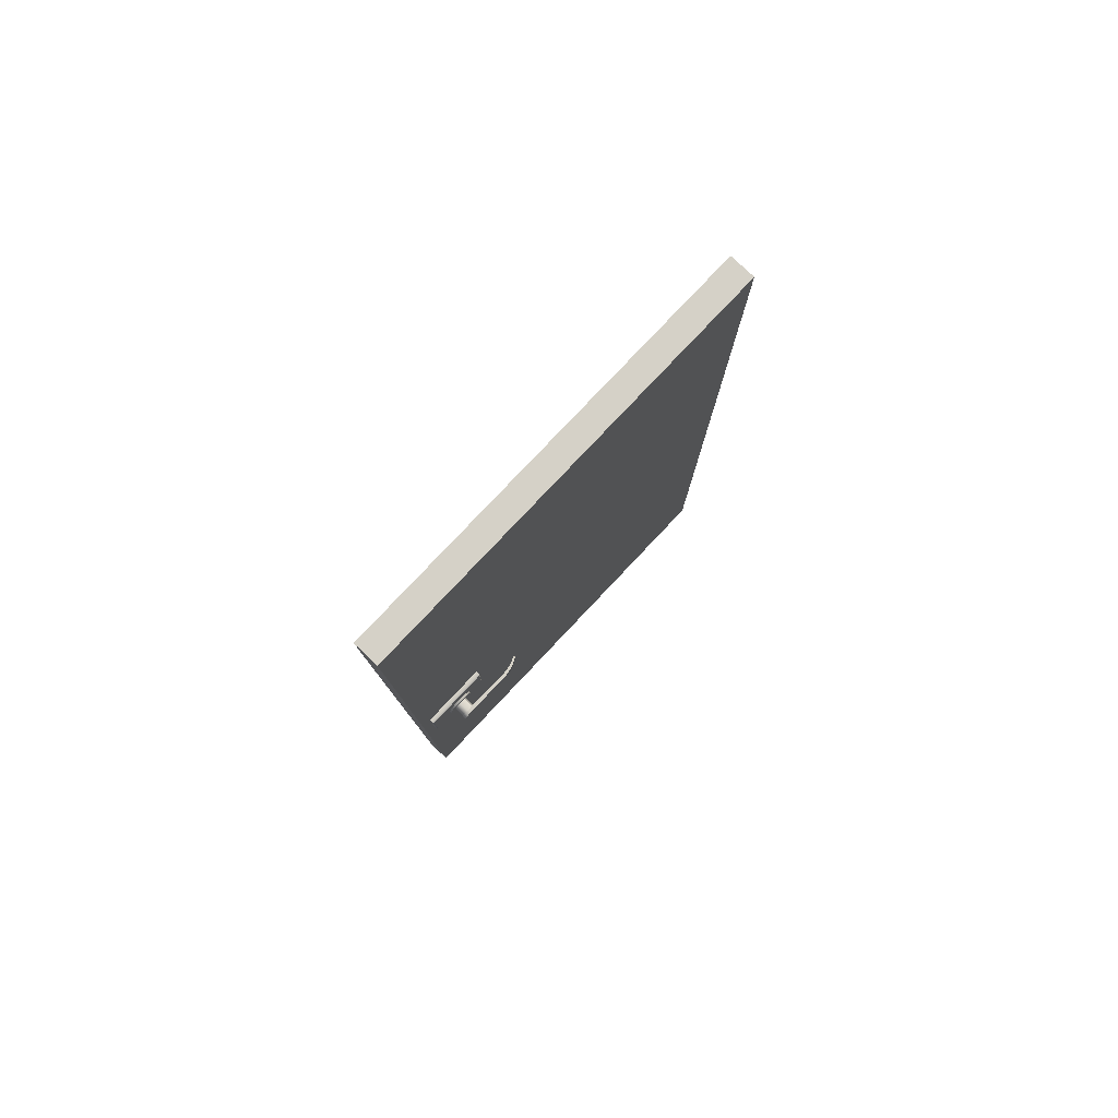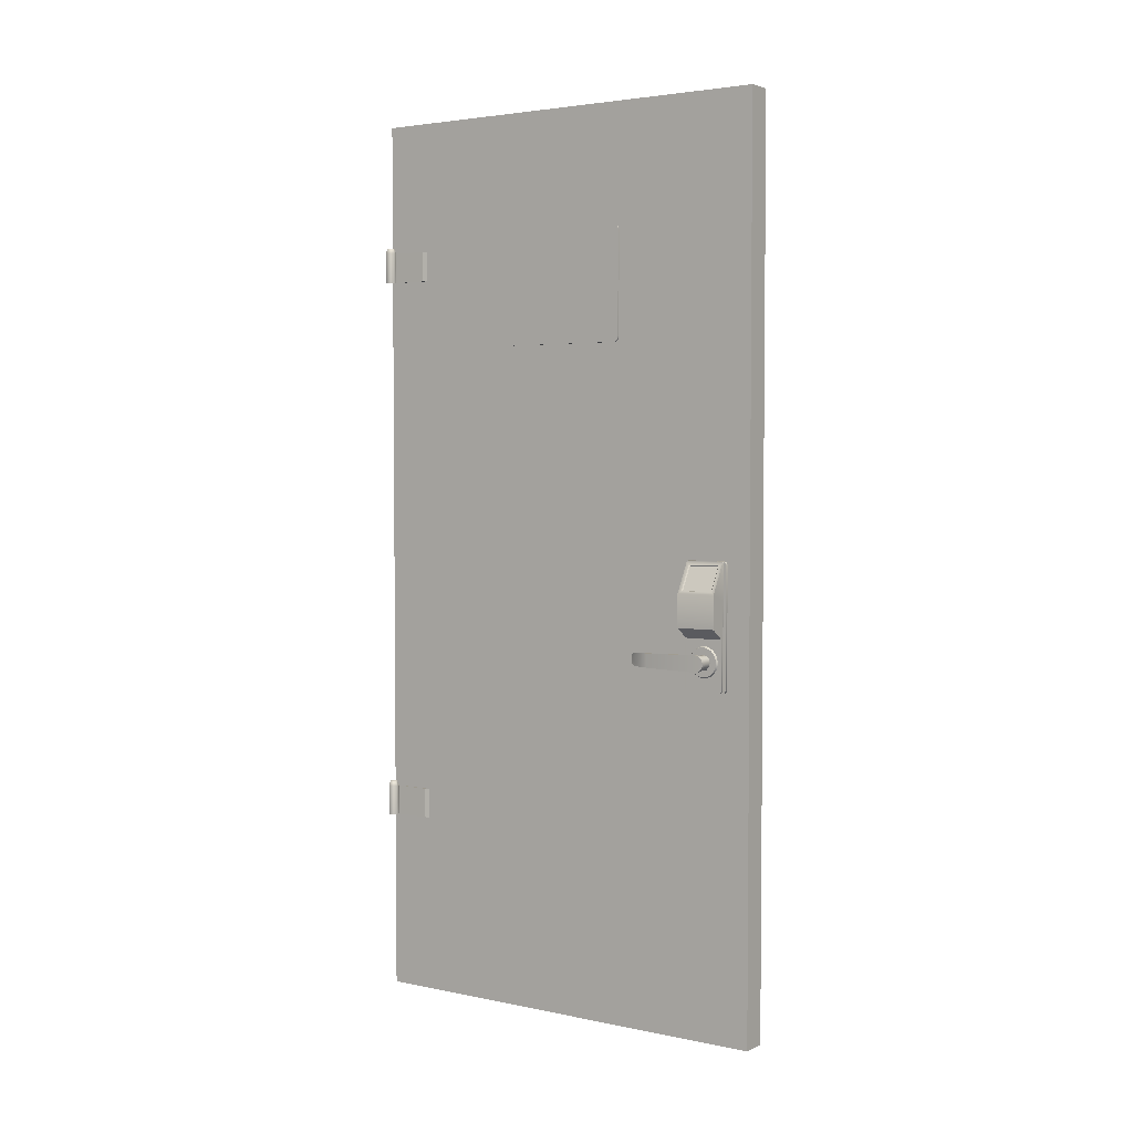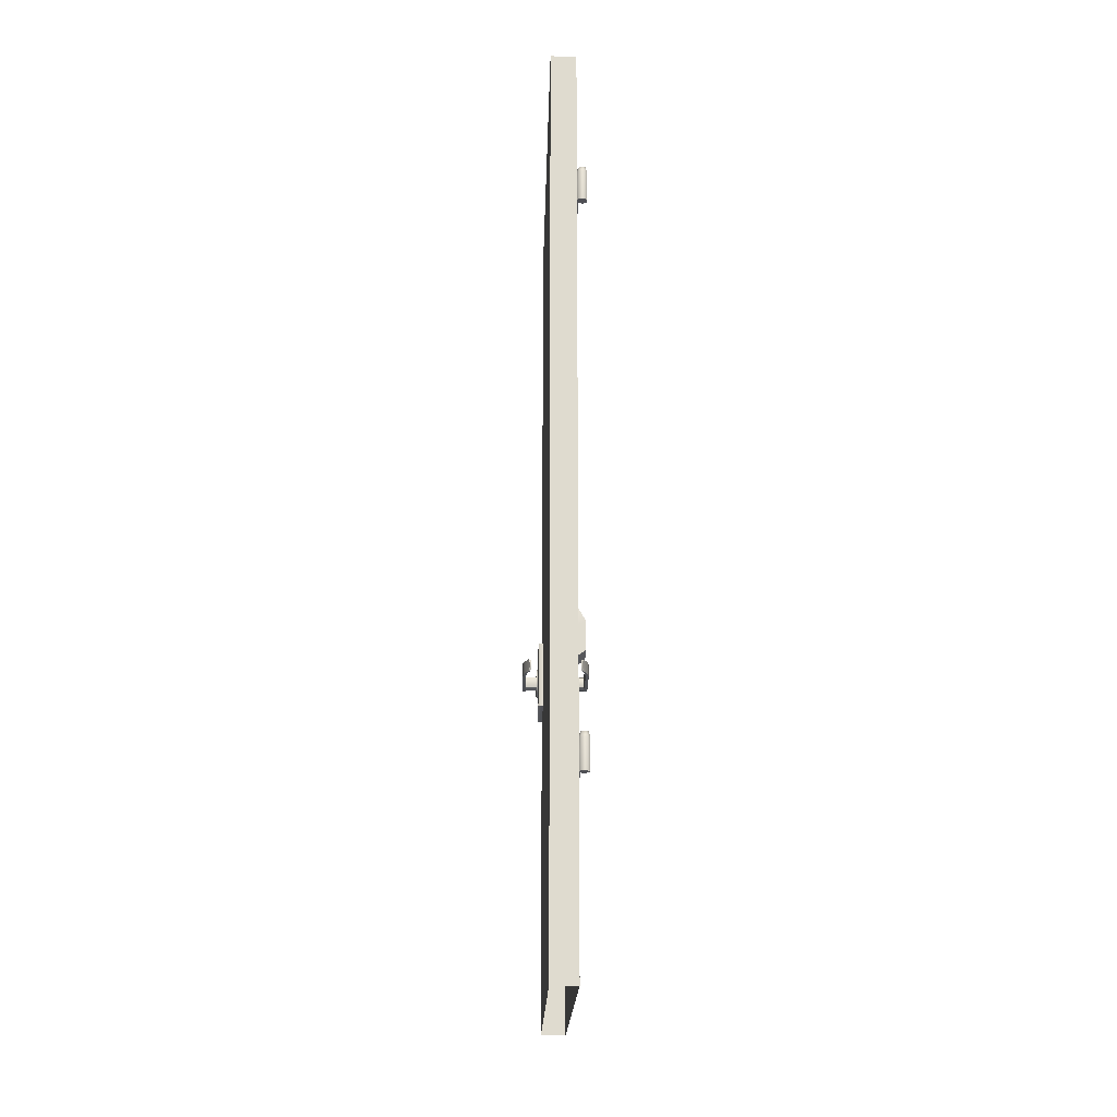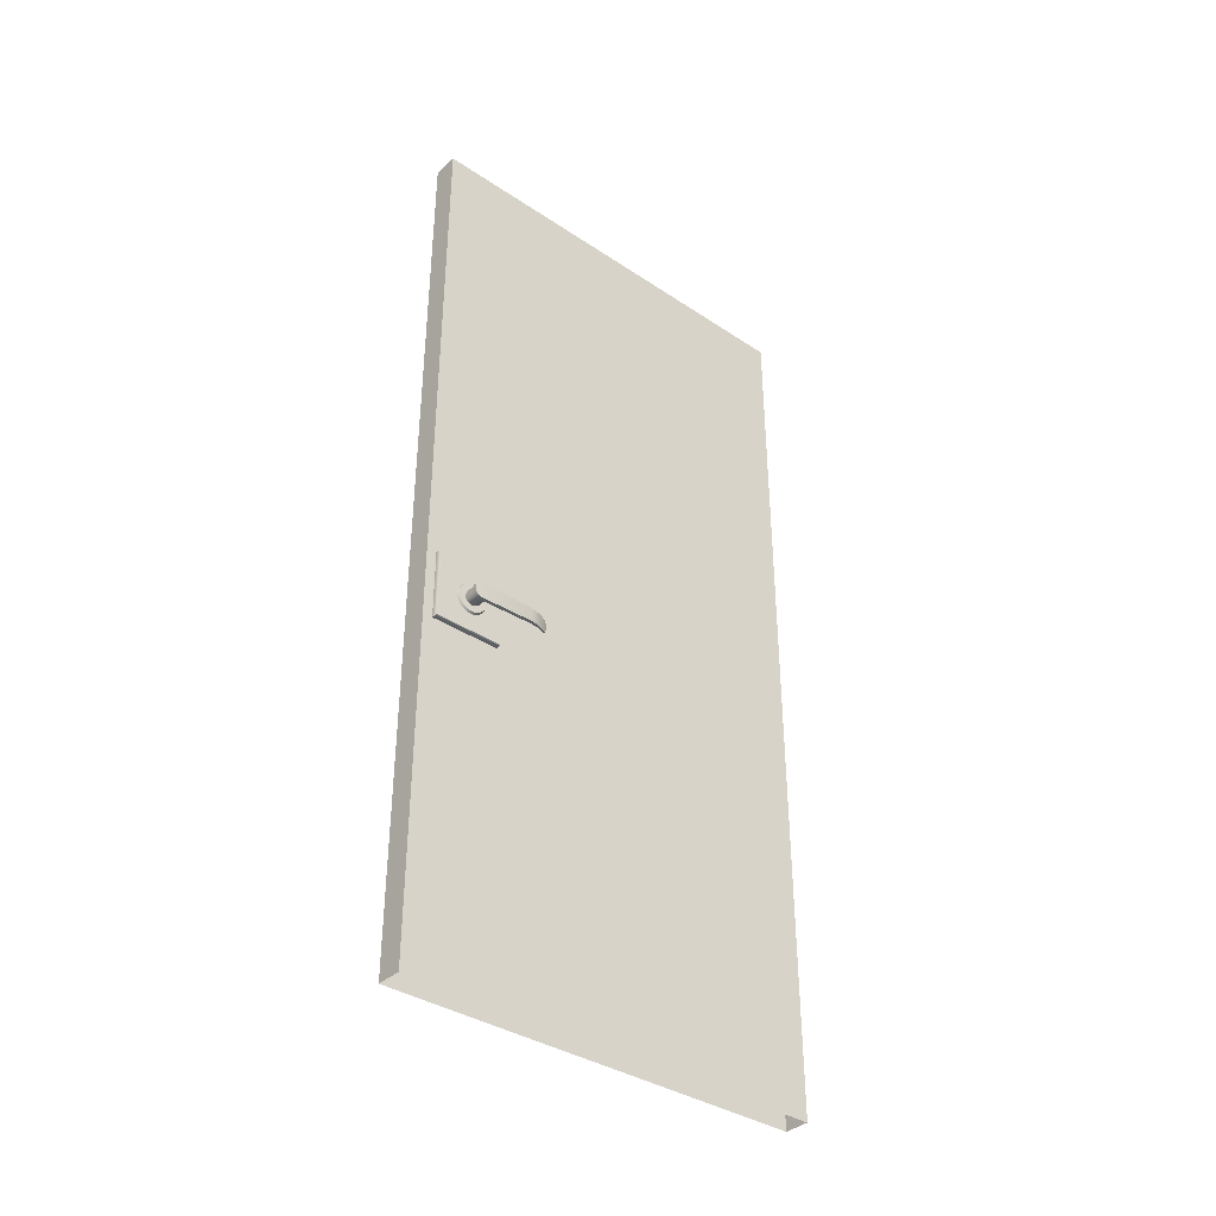
<metadata>
{"format":"obj","ext":"obj","renderer":"f3d","projection":"perspective","resolution":1024,"background":"white","views":[{"elev":79.6,"azim":43.4,"up":"+Y"},{"elev":3.4,"azim":-55.4,"up":"+Y"},{"elev":-19.4,"azim":178.6,"up":"+Y"},{"elev":-36.9,"azim":49.4,"up":"+Y"}]}
</metadata>
<code>
v  0.4986 90.77 104.1
v  -0.1357 90.71 104.1
v  -0.1357 90.19 103.8
v  0.4989 90.19 103.8
v  0.0611 122.7 103.7
v  0.0611 122.5 104
v  0.4985 122.5 104
v  0.4985 122.7 103.7
v  0.0611 122.3 104.1
v  0.4986 90.77 94
v  0.4989 90.19 94.37
v  -0.1357 90.19 94.37
v  -0.1357 90.71 94
v  0.0611 122.7 94.4
v  0.4985 122.7 94.4
v  0.4985 122.5 94.12
v  0.0611 122.5 94.12
v  0.0611 122.3 94
v  -3.81 115.4 94.83
v  -0.3108 121.6 94.83
v  -4.182 114.7 94
v  -4.182 114.7 104.1
v  -3.81 115.4 103.3
v  -0.182 121.3 95.07
v  -3.507 115.4 95.07
v  -3.507 115.4 103.1
v  -0.182 121.3 103.1
v  -0.3108 121.6 103.3
v  -0.1357 103.5 104.1
v  -4.182 106.2 104.1
v  -4.182 106.2 94
v  -0.1357 103.5 94
v  1.335 113 104.9
v  1.335 121.9 104.9
v  0.4985 121.9 104.9
v  0.4985 113 104.9
v  0.4985 122.3 104.1
v  0.4985 113 104.1
v  0.4991 90.32 104.5
v  1.335 90.19 103.8
v  1.335 90.32 104.5
v  0.4985 90.77 104.9
v  1.335 90.77 104.9
v  0.4985 122.4 104.7
v  1.335 122.4 104.7
v  0.4985 122.7 104.2
v  1.335 122.7 104.2
v  1.335 122.7 93.99
v  1.335 113 93.24
v  0.4985 113 93.24
v  0.4985 121.9 93.24
v  1.335 121.9 93.24
v  0.4985 113 94
v  0.4985 122.3 94
v  0.4991 90.32 93.66
v  1.335 90.32 93.66
v  1.335 90.19 94.37
v  0.4985 90.77 93.24
v  1.335 90.77 93.24
v  0.4985 122.4 93.48
v  1.335 122.4 93.48
v  0.4985 122.7 93.99
v  -0.1403 97.72 103.2
v  -0.1403 99.47 102.8
v  -0.6329 99.35 102.5
v  -0.6329 97.72 102.9
v  -0.1403 100.9 101.6
v  -0.6329 100.7 101.5
v  -0.1403 101.6 100
v  -0.6329 101.4 99.97
v  -0.1403 101.6 98.24
v  -0.6329 101.4 98.3
v  -0.1403 100.9 96.63
v  -0.6329 100.7 96.8
v  -0.1403 99.47 95.51
v  -0.6329 99.35 95.75
v  -0.1403 97.72 95.11
v  -0.6329 97.72 95.38
v  -0.1403 95.98 95.51
v  -0.6329 96.09 95.75
v  -0.1403 94.58 96.63
v  -0.6329 94.79 96.8
v  -0.1403 93.8 98.24
v  -0.6329 94.06 98.3
v  -0.1403 93.8 100
v  -0.6329 94.06 99.97
v  -0.1403 94.58 101.6
v  -0.6329 94.79 101.5
v  -0.1403 95.98 102.8
v  -0.6329 96.09 102.5
v  9.281 97.72 103.2
v  9.774 97.72 102.9
v  9.774 99.35 102.5
v  9.281 99.47 102.8
v  9.774 100.7 101.5
v  9.281 100.9 101.6
v  9.774 101.4 99.97
v  9.281 101.6 100
v  9.774 101.4 98.3
v  9.281 101.6 98.24
v  9.774 100.7 96.8
v  9.281 100.9 96.63
v  9.774 99.35 95.75
v  9.281 99.47 95.51
v  9.774 97.72 95.38
v  9.281 97.72 95.11
v  9.774 96.09 95.75
v  9.281 95.98 95.51
v  9.774 94.79 96.8
v  9.281 94.58 96.63
v  9.774 94.06 98.3
v  9.281 93.8 98.24
v  9.774 94.06 99.97
v  9.281 93.8 100
v  9.774 94.79 101.5
v  9.281 94.58 101.6
v  9.774 96.09 102.5
v  9.281 95.98 102.8
g Object003
f 1 2 3
f 3 4 1
f 5 6 7
f 7 8 5
f 9 6 5
f 10 11 12
f 12 13 10
f 14 15 16
f 16 17 14
f 12 3 2
f 2 13 12
f 12 11 4
f 4 3 12
f 17 18 14
f 18 9 5
f 5 14 18
f 19 20 18
f 18 21 19
f 22 23 19
f 19 21 22
f 24 25 26
f 26 27 24
f 23 22 9
f 9 28 23
f 26 23 28
f 28 27 26
f 29 30 31
f 31 32 29
f 25 24 20
f 20 19 25
f 23 26 25
f 25 19 23
f 21 31 30
f 30 22 21
f 20 28 9
f 9 18 20
f 24 27 28
f 28 20 24
f 33 34 35
f 35 36 33
f 36 35 37
f 37 38 36
f 39 4 40
f 40 41 39
f 42 39 41
f 41 43 42
f 43 33 36
f 36 42 43
f 42 36 38
f 38 1 42
f 1 4 39
f 39 42 1
f 44 35 34
f 34 45 44
f 46 44 45
f 45 47 46
f 8 46 47
f 37 35 44
f 46 37 44
f 7 37 46
f 46 8 7
f 15 8 47
f 47 48 15
f 49 50 51
f 51 52 49
f 50 53 54
f 54 51 50
f 55 56 57
f 57 11 55
f 58 59 56
f 56 55 58
f 59 58 50
f 50 49 59
f 58 10 53
f 53 50 58
f 10 58 55
f 55 11 10
f 60 61 52
f 52 51 60
f 62 48 61
f 61 60 62
f 48 62 15
f 60 51 54
f 60 54 62
f 16 15 62
f 62 54 16
f 63 64 65
f 65 66 63
f 64 67 68
f 68 65 64
f 67 69 70
f 70 68 67
f 69 71 72
f 72 70 69
f 71 73 74
f 74 72 71
f 73 75 76
f 76 74 73
f 75 77 78
f 78 76 75
f 77 79 80
f 80 78 77
f 79 81 82
f 82 80 79
f 81 83 84
f 84 82 81
f 83 85 86
f 86 84 83
f 85 87 88
f 88 86 85
f 87 89 90
f 90 88 87
f 89 63 66
f 66 90 89
f 80 82 84
f 84 86 88
f 88 90 66
f 66 65 68
f 88 66 68
f 68 70 72
f 72 74 76
f 68 72 76
f 88 68 76
f 84 88 76
f 80 84 76
f 80 76 78
f 91 92 93
f 93 94 91
f 94 93 95
f 95 96 94
f 96 95 97
f 97 98 96
f 98 97 99
f 99 100 98
f 100 99 101
f 101 102 100
f 102 101 103
f 103 104 102
f 104 103 105
f 105 106 104
f 106 105 107
f 107 108 106
f 108 107 109
f 109 110 108
f 110 109 111
f 111 112 110
f 112 111 113
f 113 114 112
f 114 113 115
f 115 116 114
f 116 115 117
f 117 118 116
f 118 117 92
f 92 91 118
f 95 93 92
f 92 117 115
f 95 92 115
f 115 113 111
f 111 109 107
f 107 105 103
f 111 107 103
f 115 111 103
f 95 115 103
f 103 101 99
f 95 103 99
f 95 99 97
f 22 38 37
f 37 9 22
f 38 22 30
f 30 29 38
f 29 2 1
f 1 38 29
f 21 18 54
f 54 53 21
f 31 21 53
f 53 32 31
f 32 53 10
f 10 13 32
f 6 9 37
f 37 7 6
f 17 16 54
f 54 18 17
f 32 13 2
f 2 29 32
f 14 5 8
f 8 15 14
f 57 40 4
f 4 11 57
v  7.981 88.93 90.5
v  7.981 2.198 -0.3576
v  7.981 237 -0.3576
v  7.981 107 90.5
v  7.981 237 111.1
v  7.981 107 108.5
v  9.272 89.2 108.2
v  9.272 89.2 90.78
v  9.272 106.8 90.78
v  9.272 106.8 108.2
v  7.981 88.93 108.5
v  7.981 2.198 111.1
v  1.311 2.198 -0.3576
v  1.311 2.198 111.1
v  1.311 237 111.1
v  1.311 237 -0.3576
v  1.445 203 11.99
v  0.9084 203 10.17
v  0.9084 195.2 10.17
v  1.445 195.2 11.99
v  0.9161 203 1.13
v  0.9161 195.2 1.13
v  1.445 57.44 11.99
v  0.9084 57.44 10.17
v  0.9084 49.56 10.17
v  1.445 49.56 11.99
v  0.9161 57.44 1.13
v  0.9161 49.56 1.13
v  0.8105 205.2 39.29
v  0.8105 206.5 40.35
v  0.8105 205.7 39.34
v  0.8105 206.5 71.8
v  0.8105 205.1 73.14
v  0.8105 205.8 73.05
v  0.8105 206.4 39.92
v  0.8105 206.1 39.6
v  0.8105 206.1 72.81
v  0.8105 206.4 72.48
v  0.8105 178.3 39.29
v  0.8105 177.9 39.34
v  0.8105 177 40.35
v  0.8105 177 71.8
v  0.8105 177.8 73.05
v  0.8105 178.5 73.14
v  0.8105 177.5 39.6
v  0.8105 177.2 39.92
v  0.8105 177.2 72.48
v  0.8105 177.4 72.81
v  1.331 206.1 72.81
v  1.331 206.4 72.48
v  1.331 206.5 71.8
v  1.331 206.5 40.35
v  1.331 206.4 39.92
v  1.331 206.1 39.6
v  1.331 177.4 72.81
v  1.331 177.2 72.48
v  1.331 177 71.8
v  1.331 177 40.35
v  1.331 177.2 39.92
v  1.331 177.5 39.6
v  1.331 205.7 39.34
v  1.331 205.2 39.29
v  1.331 177.9 39.34
v  1.331 178.3 39.29
v  8.819 88.93 90.5
v  8.819 88.93 108.5
v  8.819 107 90.5
v  8.819 107 108.5
v  1.453 195.2 0.0153
v  1.453 203 0.0153
v  1.453 49.56 0.0153
v  1.453 57.44 0.0153
v  1.331 178.5 73.14
v  1.331 205.1 73.14
v  1.331 205.8 73.05
v  1.331 177.8 73.05
v  -1.257 195.2 -0.6032
v  -0.2898 195.2 -1.375
v  0.9161 195.2 -1.099
v  -0.2898 195.2 1.405
v  -1.257 195.2 0.6337
v  -1.257 49.56 -0.6032
v  -0.2898 49.56 -1.375
v  0.9161 49.56 -1.099
v  -0.2898 49.56 1.405
v  -1.257 49.56 0.6337
v  0.9161 203 -1.099
v  -0.2898 203 -1.375
v  -1.257 203 -0.6032
v  -1.257 203 0.6337
v  -0.2898 203 1.405
v  -0.1928 204.4 -0.9496
v  -0.8642 204.4 -0.4141
v  -0.8642 204.4 0.4446
v  -0.1928 204.4 0.98
v  0.6443 204.4 0.7889
v  1.017 204.4 0.0153
v  0.6443 204.4 -0.7585
v  0.9161 57.44 -1.099
v  -0.2898 57.44 -1.375
v  -1.257 57.44 -0.6032
v  -1.257 57.44 0.6337
v  -0.2898 57.44 1.405
v  -0.1928 58.83 -0.9496
v  -0.8642 58.83 -0.4141
v  -0.8642 58.83 0.4446
v  -0.1928 58.83 0.98
v  0.6443 58.83 0.7889
v  1.017 58.83 0.0153
v  0.6443 58.83 -0.7585
g Object2
f 119 120 121
f 121 122 119
f 121 123 124
f 124 122 121
f 125 126 127
f 127 128 125
f 129 130 120
f 120 119 129
f 129 124 123
f 123 130 129
f 131 132 133
f 133 134 131
f 135 136 137
f 137 138 135
f 139 140 137
f 137 136 139
f 141 142 143
f 143 144 141
f 145 146 143
f 143 142 145
f 147 148 149
f 150 151 152
f 149 148 153
f 153 154 149
f 150 152 155
f 155 156 150
f 157 158 159
f 160 161 162
f 158 163 164
f 164 159 158
f 160 165 166
f 166 161 160
f 123 121 134
f 134 133 123
f 167 168 156
f 156 155 167
f 168 169 150
f 150 156 168
f 169 170 148
f 148 150 169
f 170 171 153
f 153 148 170
f 171 172 154
f 154 153 171
f 173 166 165
f 165 174 173
f 174 165 160
f 160 175 174
f 175 160 159
f 159 176 175
f 176 159 164
f 164 177 176
f 177 164 163
f 163 178 177
f 131 134 121
f 121 120 131
f 172 179 149
f 149 154 172
f 179 180 147
f 147 149 179
f 178 163 158
f 158 181 178
f 181 158 157
f 157 182 181
f 119 183 184
f 184 129 119
f 185 183 119
f 119 122 185
f 124 186 185
f 185 122 124
f 184 183 126
f 126 125 184
f 127 126 183
f 183 185 127
f 186 128 127
f 127 185 186
f 140 187 138
f 138 137 140
f 188 139 136
f 136 135 188
f 146 189 144
f 144 143 146
f 190 145 142
f 142 141 190
f 157 159 148
f 148 147 157
f 159 160 150
f 150 148 159
f 160 162 151
f 151 150 160
f 162 191 192
f 192 151 162
f 182 157 147
f 147 180 182
f 184 186 124
f 124 129 184
f 125 128 186
f 186 184 125
f 130 123 133
f 133 132 130
f 192 193 152
f 152 151 192
f 193 167 155
f 155 152 193
f 191 162 161
f 161 194 191
f 194 161 166
f 166 173 194
f 195 196 197
f 195 197 187
f 187 140 198
f 195 187 198
f 195 198 199
f 200 201 202
f 200 202 189
f 189 146 203
f 200 189 203
f 200 203 204
f 205 188 187
f 187 197 205
f 206 205 197
f 197 196 206
f 207 206 196
f 196 195 207
f 208 207 195
f 195 199 208
f 209 208 199
f 199 198 209
f 139 209 198
f 198 140 139
f 210 211 212
f 210 212 213
f 213 214 215
f 210 213 215
f 210 215 216
f 216 215 188
f 188 205 216
f 210 216 205
f 205 206 210
f 211 210 206
f 206 207 211
f 212 211 207
f 207 208 212
f 213 212 208
f 208 209 213
f 214 213 209
f 209 139 214
f 215 214 139
f 139 188 215
f 217 190 189
f 189 202 217
f 218 217 202
f 202 201 218
f 219 218 201
f 201 200 219
f 220 219 200
f 200 204 220
f 221 220 204
f 204 203 221
f 145 221 203
f 203 146 145
f 222 223 224
f 222 224 225
f 225 226 227
f 222 225 227
f 222 227 228
f 228 227 190
f 190 217 228
f 222 228 217
f 217 218 222
f 223 222 218
f 218 219 223
f 224 223 219
f 219 220 224
f 225 224 220
f 220 221 225
f 226 225 221
f 221 145 226
f 227 226 145
f 145 190 227
v  -4.575 98.79 101.1
v  -4.575 96.56 101.1
v  -4.575 97.68 101.4
v  -3.593 98.66 100.9
v  -3.593 97.68 101.2
v  -0.4937 97.68 101.2
v  -0.4937 98.66 100.9
v  -3.593 99.4 100.2
v  -0.4937 99.4 100.2
v  -3.593 99.58 99.22
v  -0.4937 99.58 99.22
v  -3.593 99.06 97.74
v  -0.4937 99.06 97.74
v  -3.593 97.68 97.16
v  -0.4937 97.68 97.16
v  -3.593 96.25 97.61
v  -0.4937 96.25 97.61
v  -3.593 95.78 99.22
v  -0.4937 95.78 99.22
v  -3.593 95.96 100.2
v  -0.4937 95.96 100.2
v  -3.593 96.69 100.9
v  -0.4937 96.69 100.9
v  -3.593 97.68 101.4
v  -3.593 98.79 101.1
v  -4.575 99.61 100.3
v  -3.593 99.61 100.3
v  -4.575 99.79 99.16
v  -3.593 99.79 99.16
v  -2.728 98.69 79.81
v  -2.938 99.31 80.14
v  -2.492 99.31 80.39
v  -2.282 98.69 80.06
v  -2.607 97.68 79.65
v  -2.16 97.68 79.9
v  -2.728 96.68 79.81
v  -2.282 96.68 80.06
v  -2.938 96.06 80.14
v  -2.492 96.06 80.39
v  -4.575 95.76 100.3
v  -4.575 95.58 99.16
v  -3.593 95.58 99.16
v  -3.593 95.76 100.3
v  -3.593 96.56 101.1
v  -3.652 95.9 85.15
v  -3.652 99.47 85.15
v  -4.516 95.9 85.15
v  -4.516 99.47 85.15
v  -3.378 95.95 82.73
v  -3.378 99.42 82.73
v  -4.024 95.95 82.53
v  -4.024 99.42 82.53
v  13.72 98.79 101.1
v  13.72 97.68 101.4
v  13.72 96.56 101.1
v  12.73 98.66 100.9
v  9.635 98.66 100.9
v  9.635 97.68 101.2
v  12.73 97.68 101.2
v  12.73 99.4 100.2
v  9.635 99.4 100.2
v  12.73 99.58 99.22
v  9.635 99.58 99.22
v  12.73 99.06 97.74
v  9.635 99.06 97.74
v  12.73 97.68 97.16
v  9.635 97.68 97.16
v  12.73 96.25 97.61
v  9.635 96.25 97.61
v  12.73 95.78 99.22
v  9.635 95.78 99.22
v  12.73 95.96 100.2
v  9.635 95.96 100.2
v  12.73 96.69 100.9
v  9.635 96.69 100.9
v  12.73 98.79 101.1
v  12.73 97.68 101.4
v  13.72 99.61 100.3
v  12.73 99.61 100.3
v  13.72 99.79 99.16
v  12.73 99.79 99.16
v  11.87 98.69 79.81
v  11.42 98.69 80.06
v  11.63 99.31 80.39
v  12.08 99.31 80.14
v  11.75 97.68 79.65
v  11.3 97.68 79.9
v  11.87 96.68 79.81
v  11.42 96.68 80.06
v  12.08 96.06 80.14
v  11.63 96.06 80.39
v  13.72 95.76 100.3
v  12.73 95.76 100.3
v  12.73 95.58 99.16
v  13.72 95.58 99.16
v  12.73 96.56 101.1
v  12.79 95.9 85.15
v  12.79 99.47 85.15
v  13.66 95.9 85.15
v  13.66 99.47 85.15
v  12.52 95.95 82.73
v  12.52 99.42 82.73
v  13.17 95.95 82.53
v  13.17 99.42 82.53
g Handles
f 229 230 231
f 232 233 234
f 234 235 232
f 236 232 235
f 235 237 236
f 238 236 237
f 237 239 238
f 240 238 239
f 239 241 240
f 242 240 241
f 241 243 242
f 244 242 243
f 243 245 244
f 246 244 245
f 245 247 246
f 248 246 247
f 247 249 248
f 250 248 249
f 249 251 250
f 233 250 251
f 251 234 233
f 229 231 252
f 252 253 229
f 254 229 253
f 253 255 254
f 256 254 255
f 255 257 256
f 258 259 260
f 260 261 258
f 262 258 261
f 261 263 262
f 264 262 263
f 263 265 264
f 266 264 265
f 265 267 266
f 268 269 270
f 270 271 268
f 230 268 271
f 271 272 230
f 231 230 272
f 272 252 231
f 273 274 257
f 257 270 273
f 275 273 270
f 270 269 275
f 276 275 269
f 269 256 276
f 274 276 256
f 256 257 274
f 277 278 274
f 274 273 277
f 279 277 273
f 273 275 279
f 280 279 275
f 275 276 280
f 278 280 276
f 276 274 278
f 260 278 261
f 263 261 278
f 278 277 263
f 263 277 265
f 265 277 267
f 266 267 277
f 277 279 266
f 266 279 264
f 262 264 279
f 279 280 262
f 262 280 258
f 258 280 259
f 260 259 280
f 280 278 260
f 268 254 256
f 256 269 268
f 230 229 254
f 254 268 230
f 281 282 283
f 284 285 286
f 286 287 284
f 288 289 285
f 285 284 288
f 290 291 289
f 289 288 290
f 292 293 291
f 291 290 292
f 294 295 293
f 293 292 294
f 296 297 295
f 295 294 296
f 298 299 297
f 297 296 298
f 300 301 299
f 299 298 300
f 302 303 301
f 301 300 302
f 287 286 303
f 303 302 287
f 281 304 305
f 305 282 281
f 306 307 304
f 304 281 306
f 308 309 307
f 307 306 308
f 310 311 312
f 312 313 310
f 314 315 311
f 311 310 314
f 316 317 315
f 315 314 316
f 318 319 317
f 317 316 318
f 320 321 322
f 322 323 320
f 283 324 321
f 321 320 283
f 282 305 324
f 324 283 282
f 325 322 309
f 309 326 325
f 327 323 322
f 322 325 327
f 328 308 323
f 323 327 328
f 326 309 308
f 308 328 326
f 329 325 326
f 326 330 329
f 331 327 325
f 325 329 331
f 332 328 327
f 327 331 332
f 330 326 328
f 328 332 330
f 312 311 330
f 315 329 330
f 330 311 315
f 315 317 329
f 317 319 329
f 318 331 329
f 329 319 318
f 318 316 331
f 314 332 331
f 331 316 314
f 314 310 332
f 310 313 332
f 312 330 332
f 332 313 312
f 320 323 308
f 308 306 320
f 283 320 306
f 306 281 283

</code>
